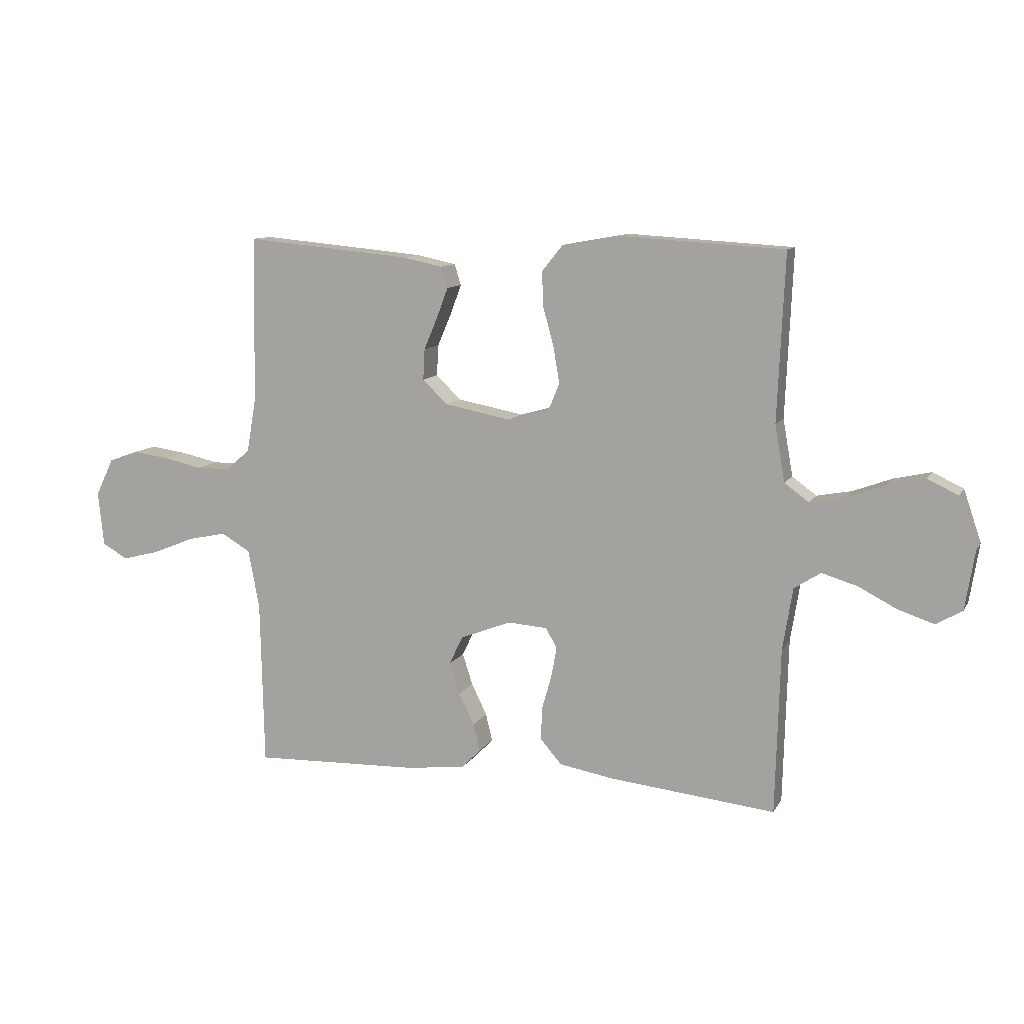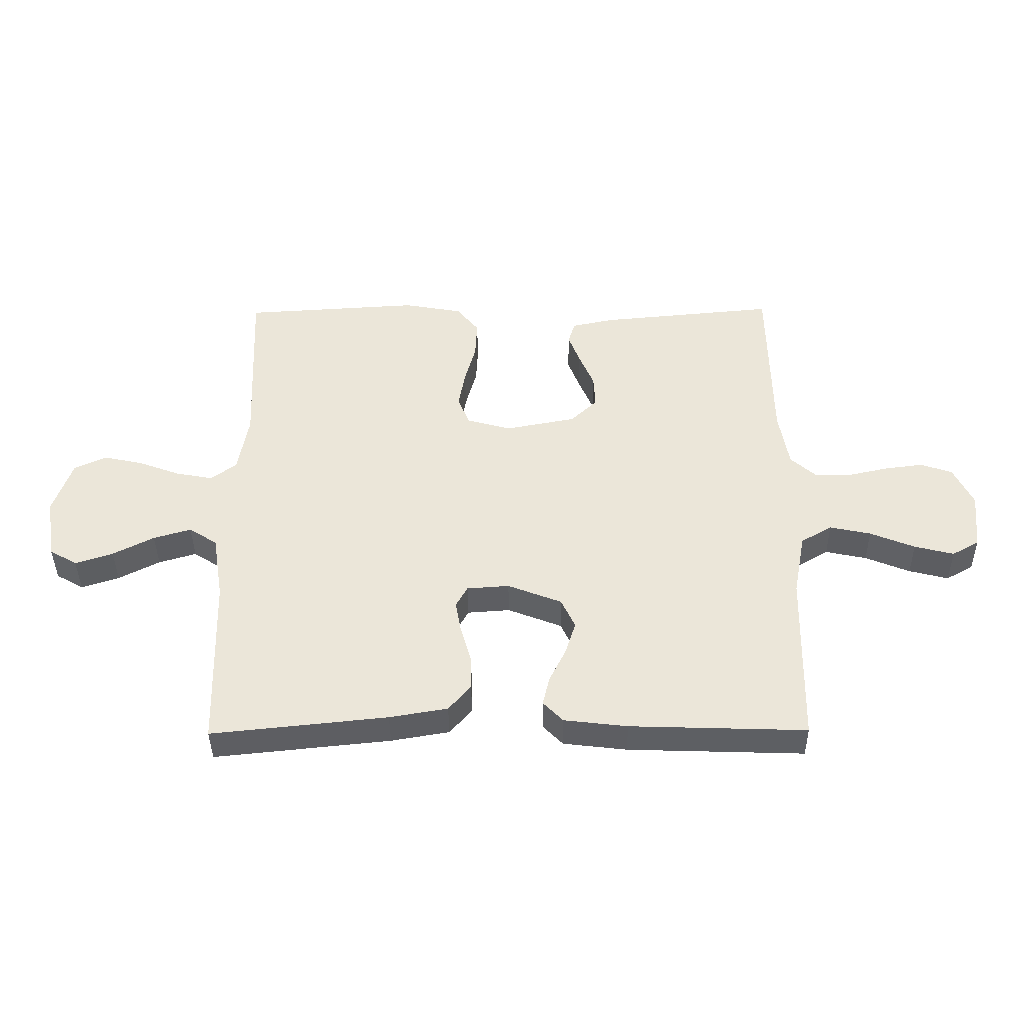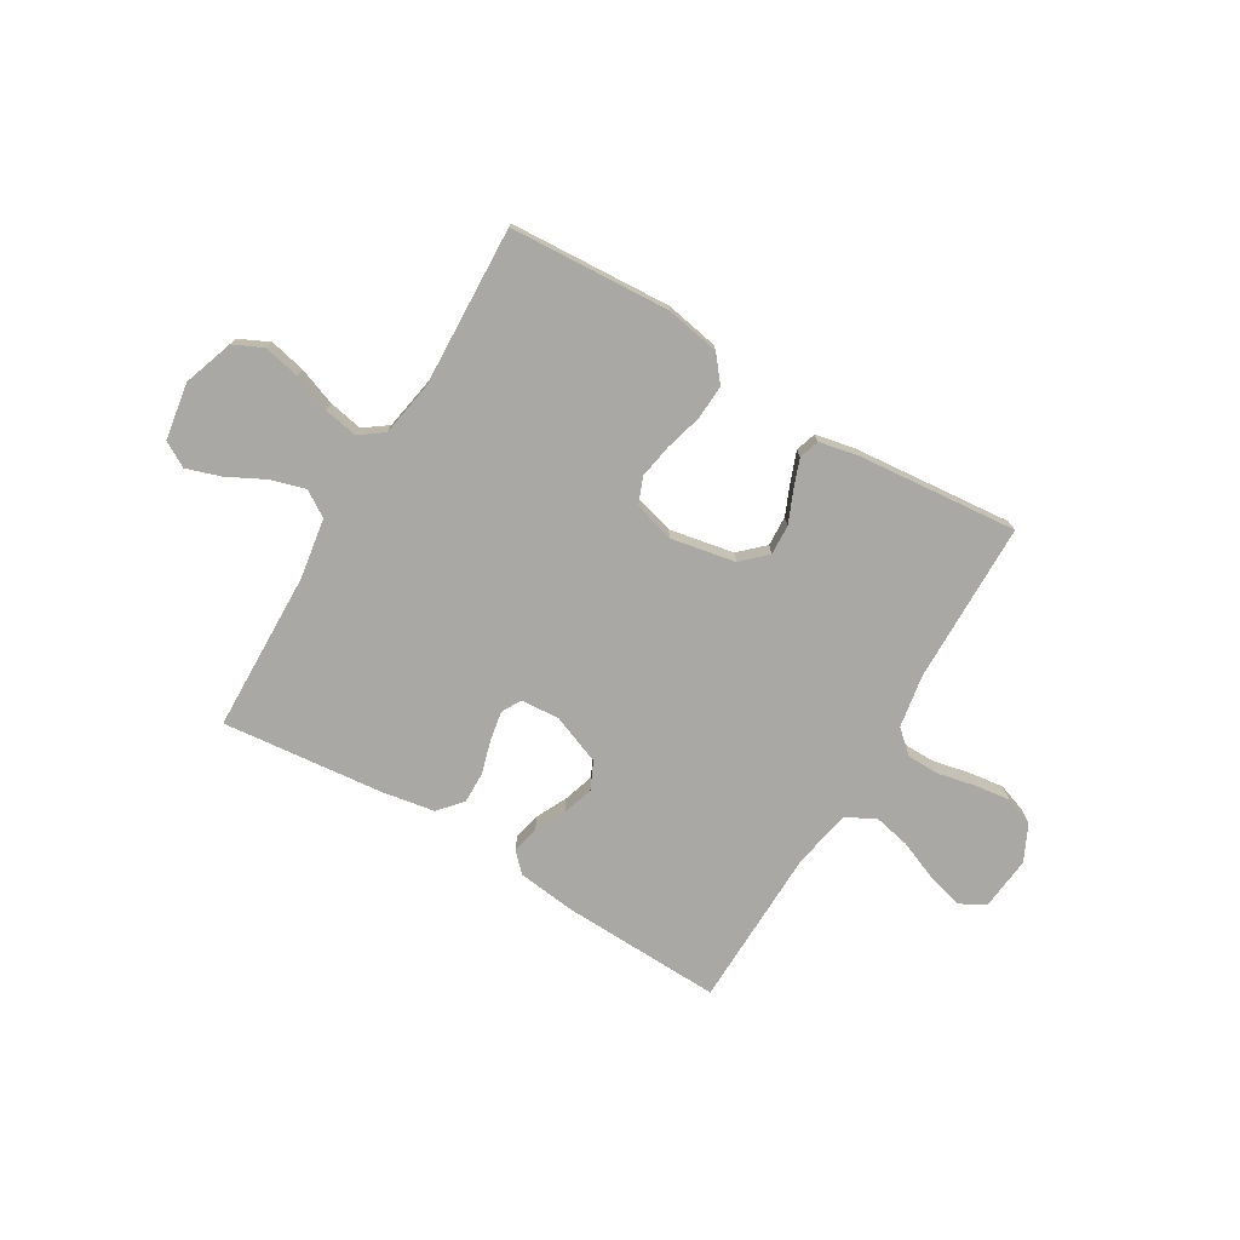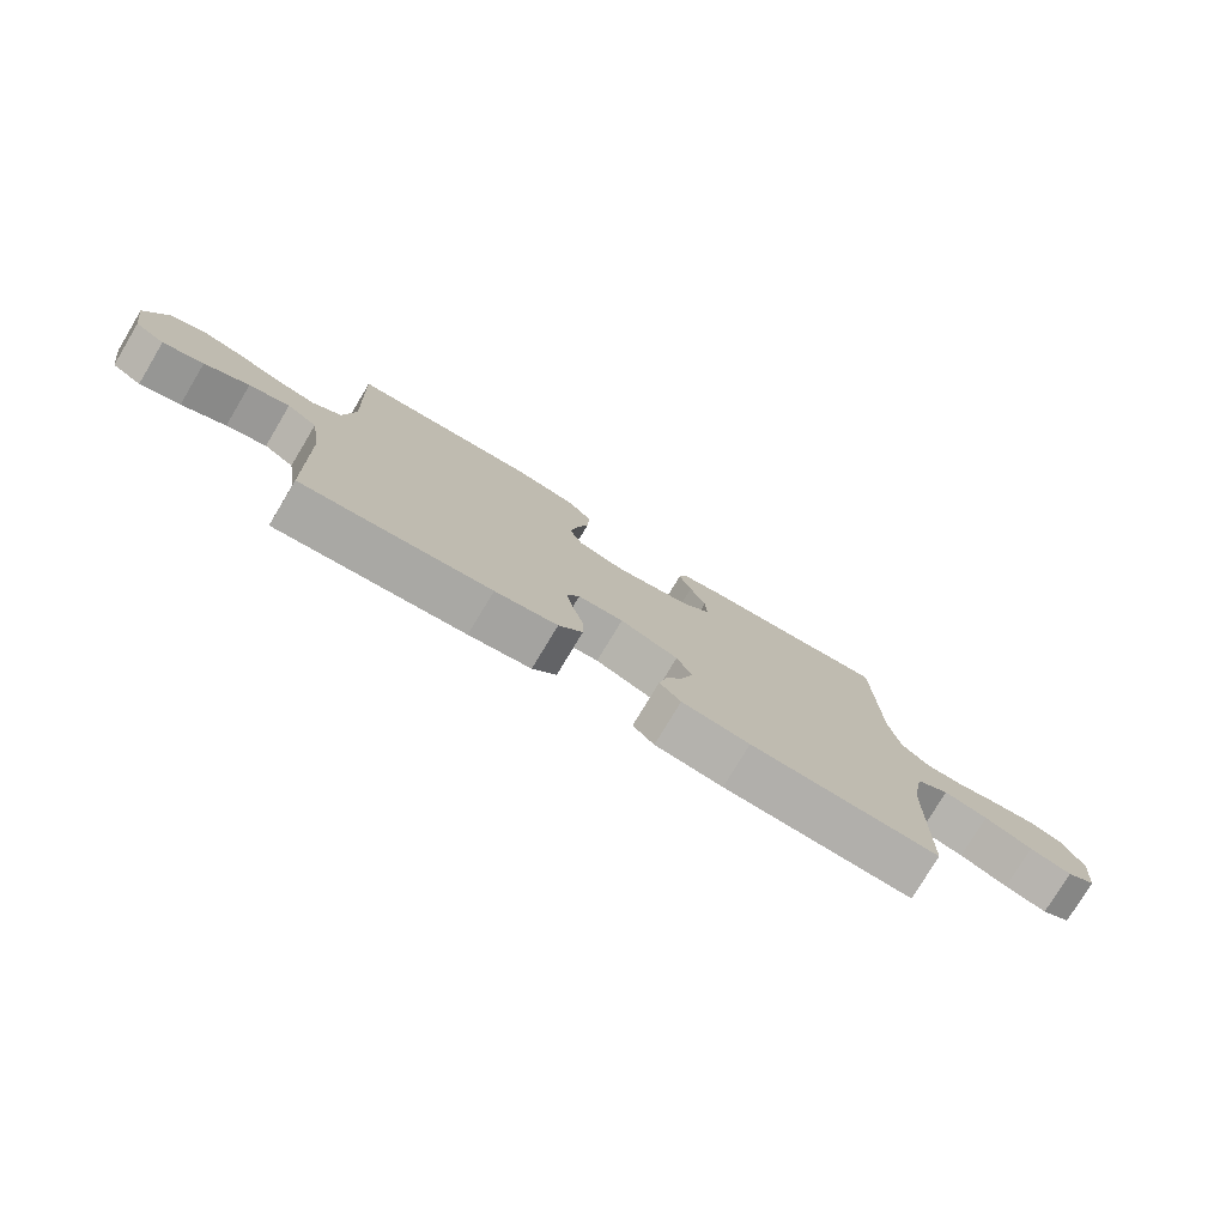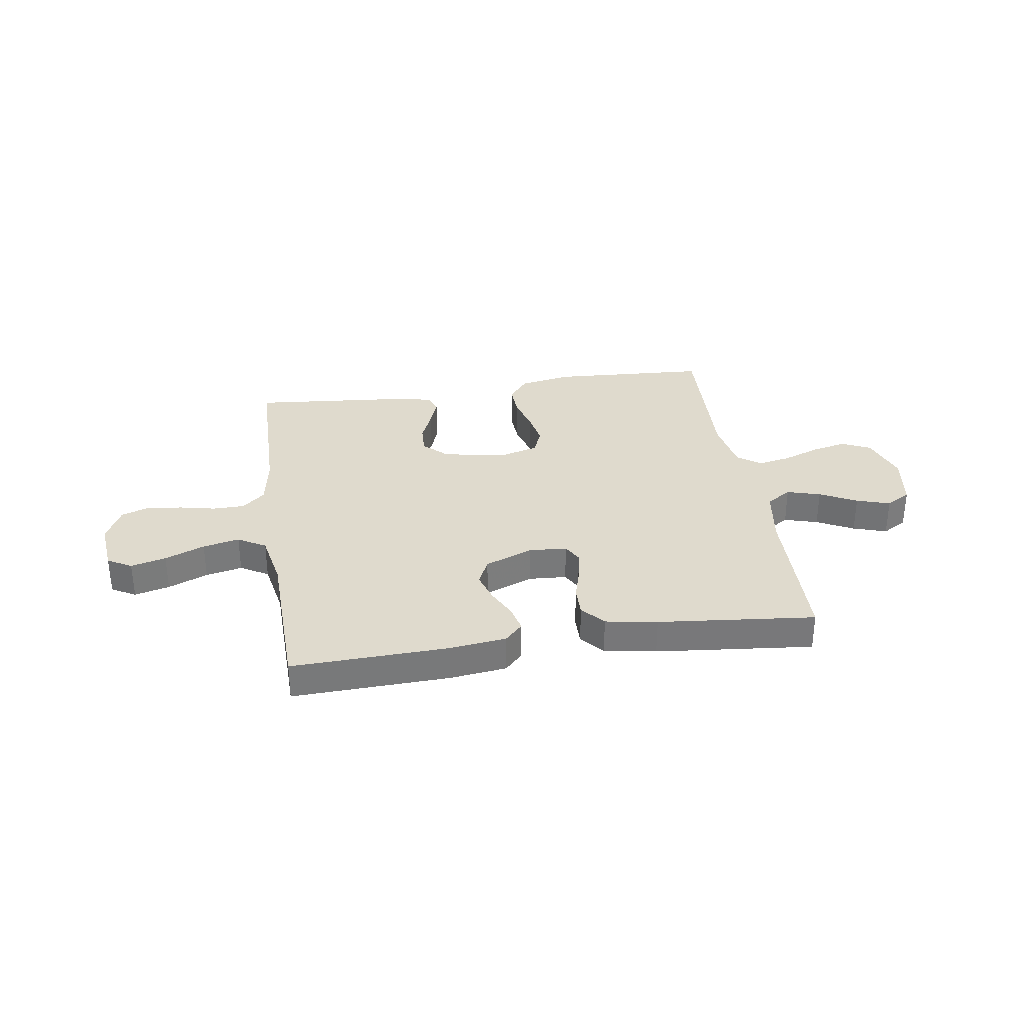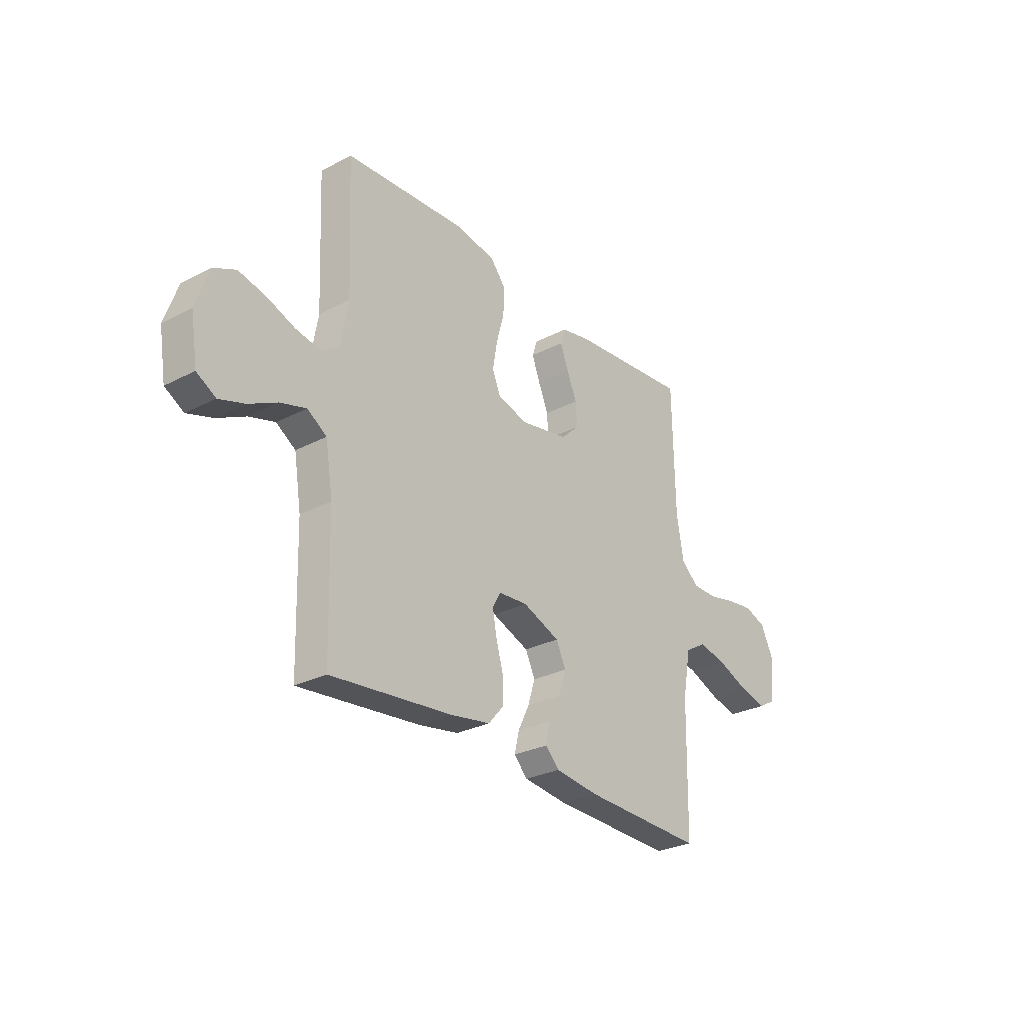
<metadata>
{"format":"obj","ext":"obj","renderer":"f3d","projection":"perspective","resolution":1024,"background":"white","views":[{"elev":10.7,"azim":-161.1,"up":"+Z"},{"elev":-40.2,"azim":0.6,"up":"+Z"},{"elev":-74.9,"azim":-30.8,"up":"+Y"},{"elev":-77.5,"azim":-31.0,"up":"+Z"},{"elev":32.7,"azim":171.2,"up":"+Y"},{"elev":-28.2,"azim":-51.8,"up":"+Z"}]}
</metadata>
<code>
v 0.5 0.07 0.5
v 0.505 0.07 0.2
v 0.522 0.07 0.102
v 0.565 0.07 0.064
v 0.626 0.07 0.063
v 0.694 0.07 0.078
v 0.761 0.07 0.087
v 0.815 0.07 0.068
v 0.848 0.07 0
v 0.838 0.07 -0.099
v 0.792 0.07 -0.125
v 0.725 0.07 -0.108
v 0.649 0.07 -0.077
v 0.579 0.07 -0.062
v 0.526 0.07 -0.093
v 0.506 0.07 -0.2
v 0.5 0.07 -0.5
v 0.2 0.07 -0.49
v 0.092 0.07 -0.477
v 0.058 0.07 -0.442
v 0.07 0.07 -0.392
v 0.098 0.07 -0.335
v 0.116 0.07 -0.278
v 0.092 0.07 -0.227
v 0 0.07 -0.191
v -0.072 0.07 -0.196
v -0.092 0.07 -0.232
v -0.082 0.07 -0.287
v -0.064 0.07 -0.35
v -0.063 0.07 -0.408
v -0.101 0.07 -0.452
v -0.2 0.07 -0.469
v -0.5 0.07 -0.5
v -0.508 0.07 -0.2
v -0.526 0.07 -0.088
v -0.574 0.07 -0.057
v -0.638 0.07 -0.076
v -0.708 0.07 -0.112
v -0.772 0.07 -0.133
v -0.819 0.07 -0.106
v -0.836 0.07 0
v -0.804 0.07 0.093
v -0.749 0.07 0.119
v -0.682 0.07 0.104
v -0.612 0.07 0.078
v -0.549 0.07 0.066
v -0.505 0.07 0.098
v -0.487 0.07 0.2
v -0.5 0.07 0.5
v -0.2 0.07 0.518
v -0.1 0.07 0.5
v -0.062 0.07 0.453
v -0.065 0.07 0.389
v -0.084 0.07 0.32
v -0.095 0.07 0.255
v -0.075 0.07 0.206
v 0 0.07 0.185
v 0.12 0.07 0.208
v 0.165 0.07 0.251
v 0.162 0.07 0.307
v 0.137 0.07 0.366
v 0.117 0.07 0.419
v 0.129 0.07 0.457
v 0.2 0.07 0.472
v 0.5 0 0.5
v 0.505 0 0.2
v 0.522 0 0.102
v 0.565 0 0.064
v 0.626 0 0.063
v 0.694 0 0.078
v 0.761 0 0.087
v 0.815 0 0.068
v 0.848 0 0
v 0.838 0 -0.099
v 0.792 0 -0.125
v 0.725 0 -0.108
v 0.649 0 -0.077
v 0.579 0 -0.062
v 0.526 0 -0.093
v 0.506 0 -0.2
v 0.5 0 -0.5
v 0.2 0 -0.49
v 0.092 0 -0.477
v 0.058 0 -0.442
v 0.07 0 -0.392
v 0.098 0 -0.335
v 0.116 0 -0.278
v 0.092 0 -0.227
v 0 0 -0.191
v -0.072 0 -0.196
v -0.092 0 -0.232
v -0.082 0 -0.287
v -0.064 0 -0.35
v -0.063 0 -0.408
v -0.101 0 -0.452
v -0.2 0 -0.469
v -0.5 0 -0.5
v -0.508 0 -0.2
v -0.526 0 -0.088
v -0.574 0 -0.057
v -0.638 0 -0.076
v -0.708 0 -0.112
v -0.772 0 -0.133
v -0.819 0 -0.106
v -0.836 0 0
v -0.804 0 0.093
v -0.749 0 0.119
v -0.682 0 0.104
v -0.612 0 0.078
v -0.549 0 0.066
v -0.505 0 0.098
v -0.487 0 0.2
v -0.5 0 0.5
v -0.2 0 0.518
v -0.1 0 0.5
v -0.062 0 0.453
v -0.065 0 0.389
v -0.084 0 0.32
v -0.095 0 0.255
v -0.075 0 0.206
v 0 0 0.185
v 0.12 0 0.208
v 0.165 0 0.251
v 0.162 0 0.307
v 0.137 0 0.366
v 0.117 0 0.419
v 0.129 0 0.457
v 0.2 0 0.472
f 64 1 2
f 63 64 2
f 62 63 2
f 61 62 2
f 60 61 2
f 59 60 2 3
f 58 59 3 4
f 57 58 4
f 52 53 54
f 51 52 54
f 50 51 54
f 49 50 54
f 48 49 54
f 47 48 54 55
f 46 47 55 56
f 43 44 45
f 42 43 45
f 41 42 45
f 40 41 45
f 39 40 45
f 38 39 45
f 37 38 45
f 36 37 45 46
f 46 56 57
f 36 46 57
f 35 36 57
f 32 33 34
f 31 32 34
f 30 31 34
f 29 30 34
f 28 29 34
f 27 28 34 35
f 20 21 22
f 19 20 22
f 18 19 22
f 17 18 22
f 16 17 22
f 15 16 22 23
f 14 15 23 24
f 11 12 13
f 10 11 13
f 9 10 13
f 8 9 13
f 7 8 13
f 6 7 13
f 5 6 13
f 4 5 13 14
f 14 24 25
f 4 14 25
f 57 4 25
f 26 27 35 57
f 25 26 57
f 66 65 128
f 66 128 127
f 66 127 126
f 66 126 125
f 66 125 124
f 67 66 124 123
f 68 67 123 122
f 68 122 121
f 118 117 116
f 118 116 115
f 118 115 114
f 118 114 113
f 118 113 112
f 119 118 112 111
f 120 119 111 110
f 109 108 107
f 109 107 106
f 109 106 105
f 109 105 104
f 109 104 103
f 109 103 102
f 109 102 101
f 110 109 101 100
f 121 120 110
f 121 110 100
f 121 100 99
f 98 97 96
f 98 96 95
f 98 95 94
f 98 94 93
f 98 93 92
f 99 98 92 91
f 86 85 84
f 86 84 83
f 86 83 82
f 86 82 81
f 86 81 80
f 87 86 80 79
f 88 87 79 78
f 77 76 75
f 77 75 74
f 77 74 73
f 77 73 72
f 77 72 71
f 77 71 70
f 77 70 69
f 78 77 69 68
f 89 88 78
f 89 78 68
f 89 68 121
f 121 99 91 90
f 121 90 89
f 1 65 66 2
f 2 66 67 3
f 3 67 68 4
f 4 68 69 5
f 5 69 70 6
f 6 70 71 7
f 7 71 72 8
f 8 72 73 9
f 9 73 74 10
f 10 74 75 11
f 11 75 76 12
f 12 76 77 13
f 13 77 78 14
f 14 78 79 15
f 15 79 80 16
f 16 80 81 17
f 17 81 82 18
f 18 82 83 19
f 19 83 84 20
f 20 84 85 21
f 21 85 86 22
f 22 86 87 23
f 23 87 88 24
f 24 88 89 25
f 25 89 90 26
f 26 90 91 27
f 27 91 92 28
f 28 92 93 29
f 29 93 94 30
f 30 94 95 31
f 31 95 96 32
f 32 96 97 33
f 33 97 98 34
f 34 98 99 35
f 35 99 100 36
f 36 100 101 37
f 37 101 102 38
f 38 102 103 39
f 39 103 104 40
f 40 104 105 41
f 41 105 106 42
f 42 106 107 43
f 43 107 108 44
f 44 108 109 45
f 45 109 110 46
f 46 110 111 47
f 47 111 112 48
f 48 112 113 49
f 49 113 114 50
f 50 114 115 51
f 51 115 116 52
f 52 116 117 53
f 53 117 118 54
f 54 118 119 55
f 55 119 120 56
f 56 120 121 57
f 57 121 122 58
f 58 122 123 59
f 59 123 124 60
f 60 124 125 61
f 61 125 126 62
f 62 126 127 63
f 63 127 128 64
f 64 128 65 1

</code>
